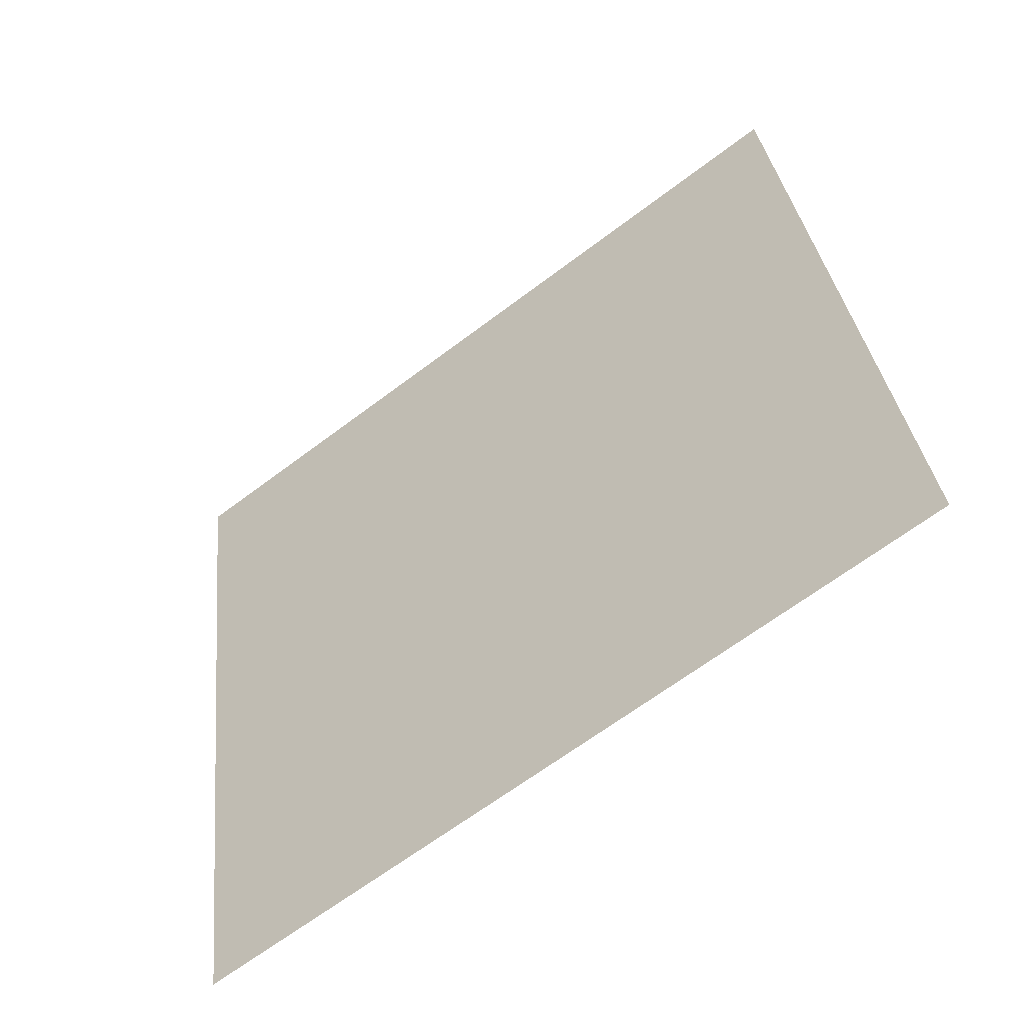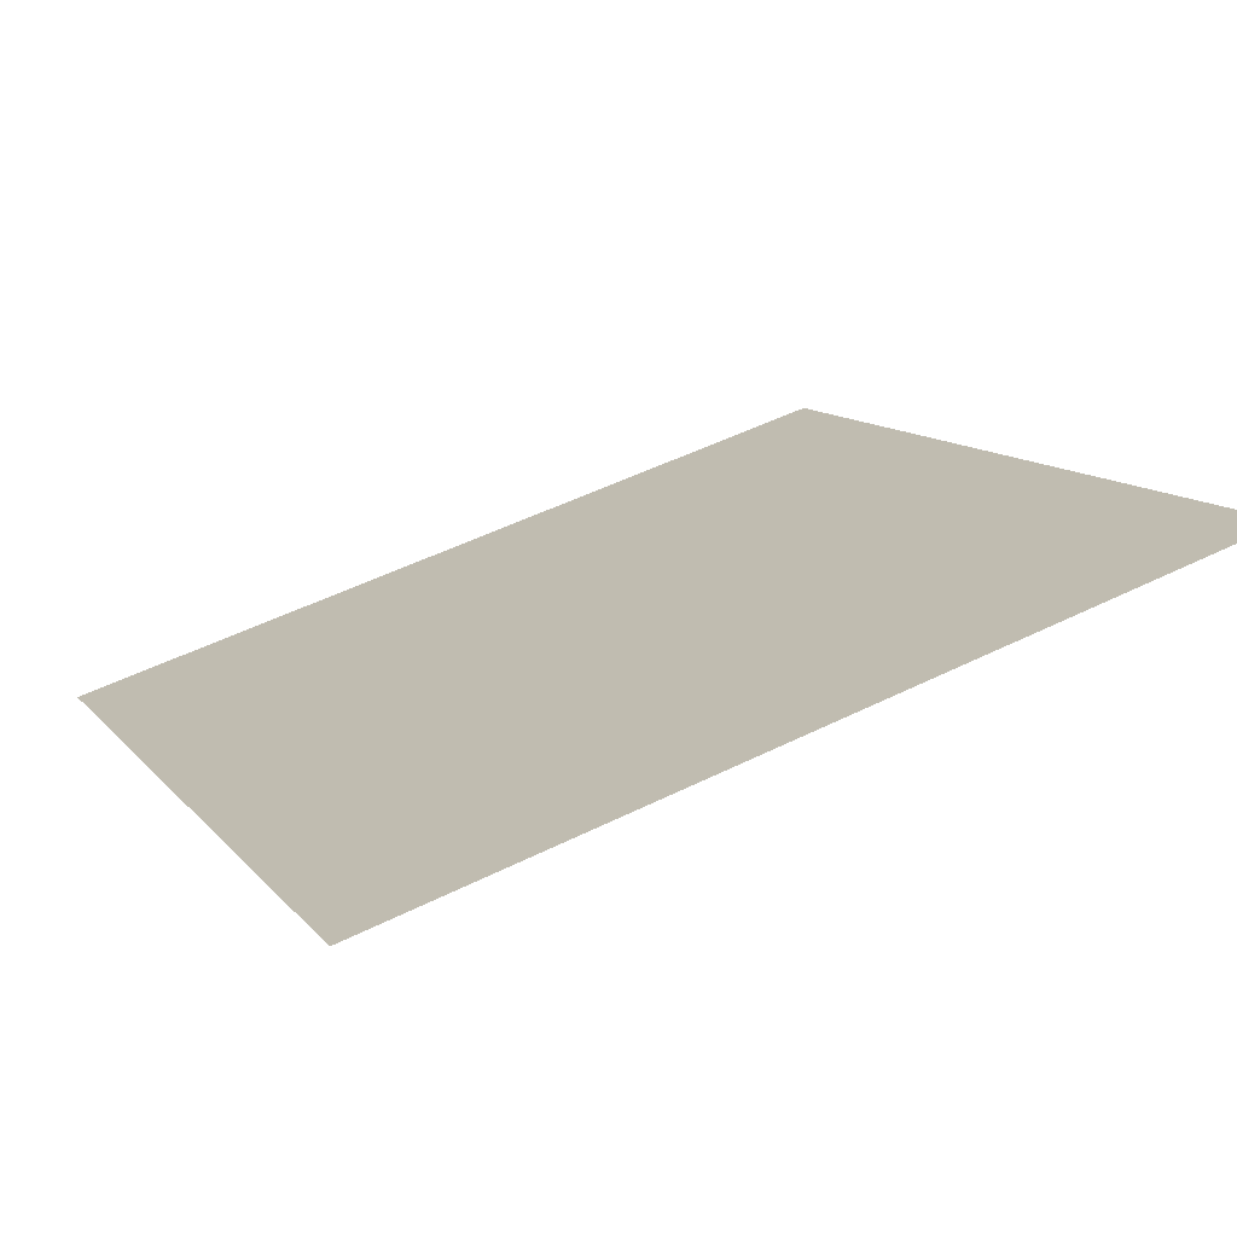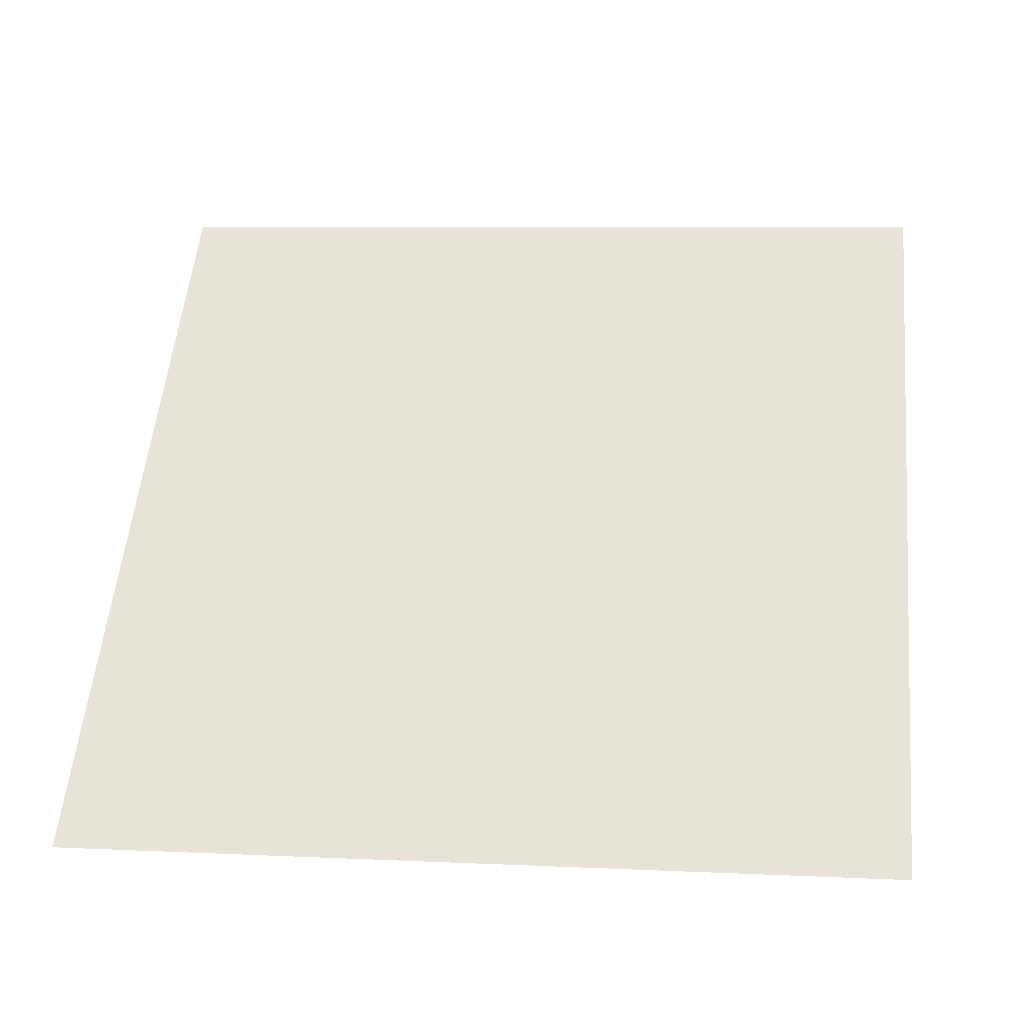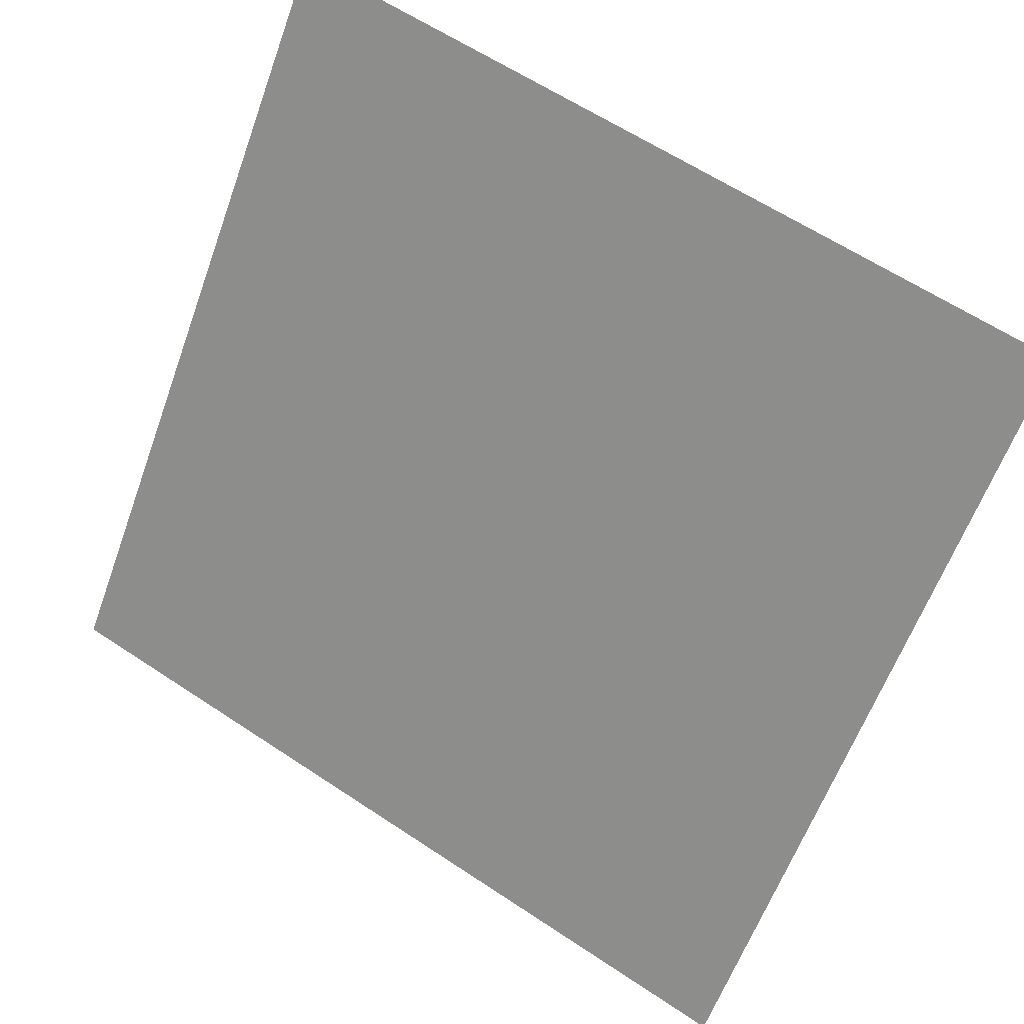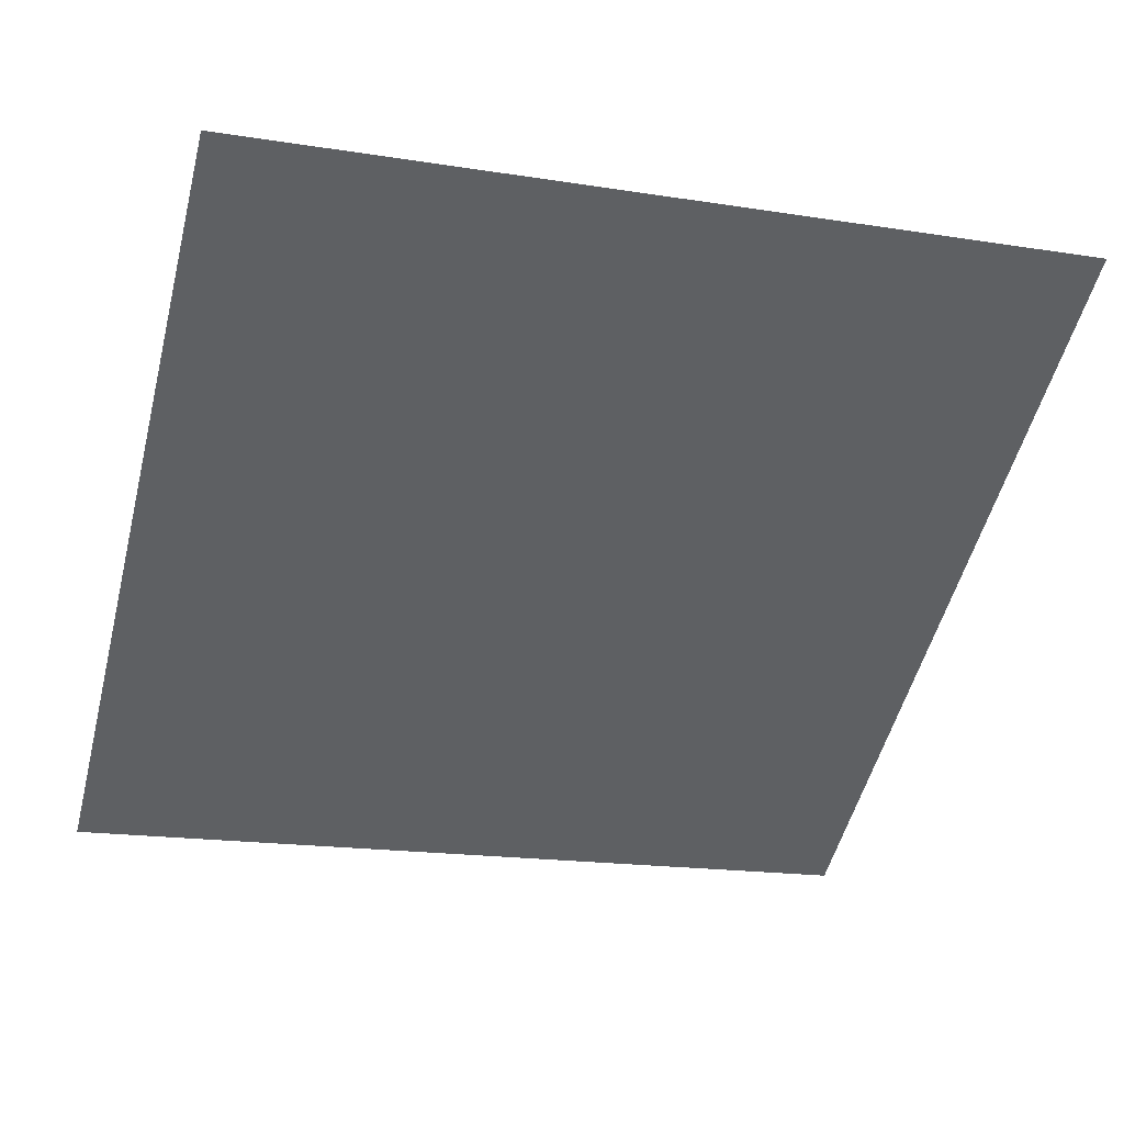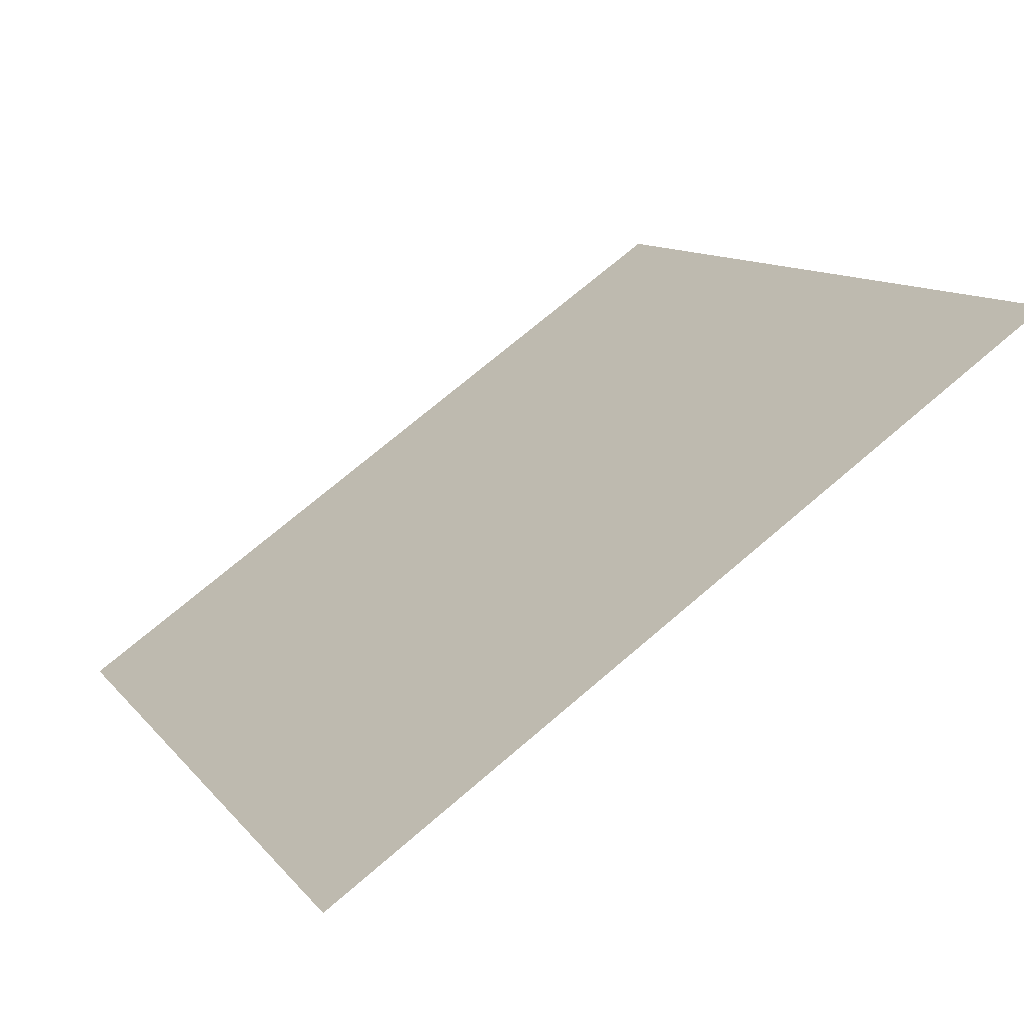
<metadata>
{"format":"obj","ext":"obj","renderer":"f3d","projection":"perspective","resolution":1024,"background":"white","views":[{"elev":34.0,"azim":-95.7,"up":"+Y"},{"elev":52.0,"azim":-28.3,"up":"+Y"},{"elev":17.3,"azim":-171.9,"up":"+Y"},{"elev":60.9,"azim":32.7,"up":"+Z"},{"elev":-13.4,"azim":-16.5,"up":"+Y"},{"elev":71.2,"azim":138.1,"up":"+Z"}]}
</metadata>
<code>
v -0.2284 0.8268 0.5565
v -0.2349 0.827 0.5566
v -0.2348 0.8309 0.5619
v -0.2283 0.8307 0.5618
f 4 3 2 1

</code>
